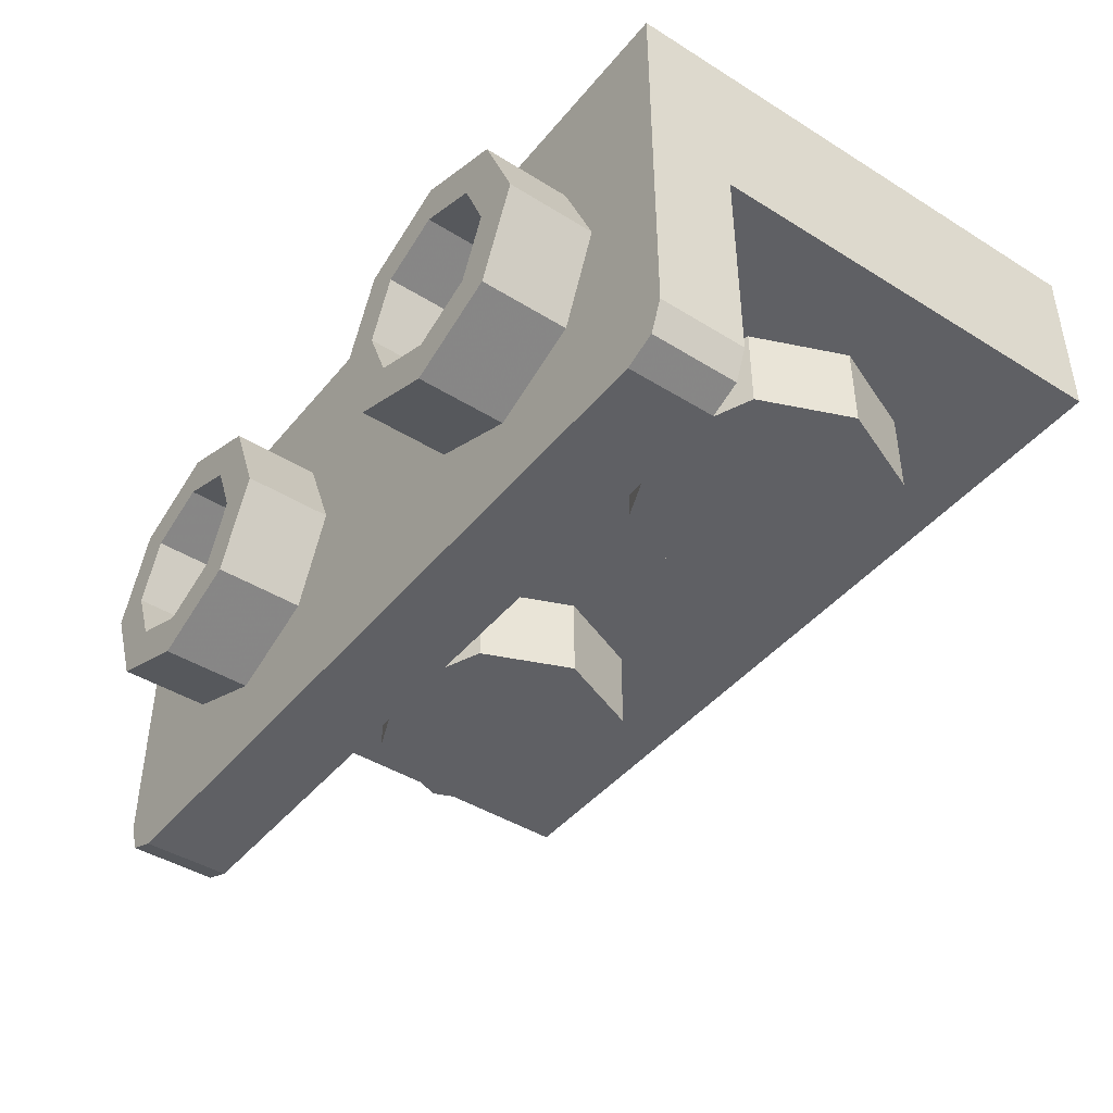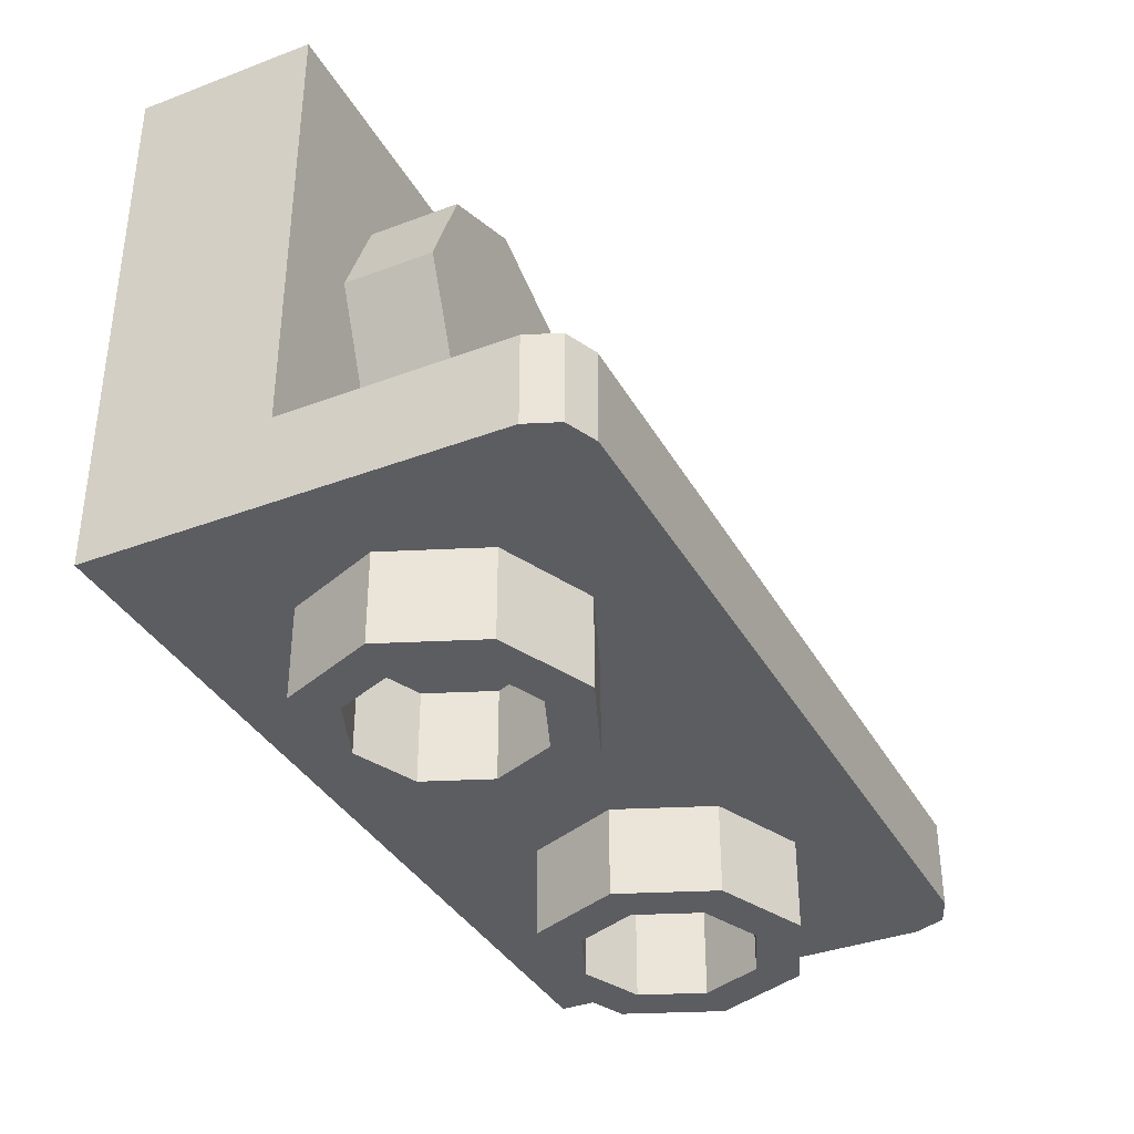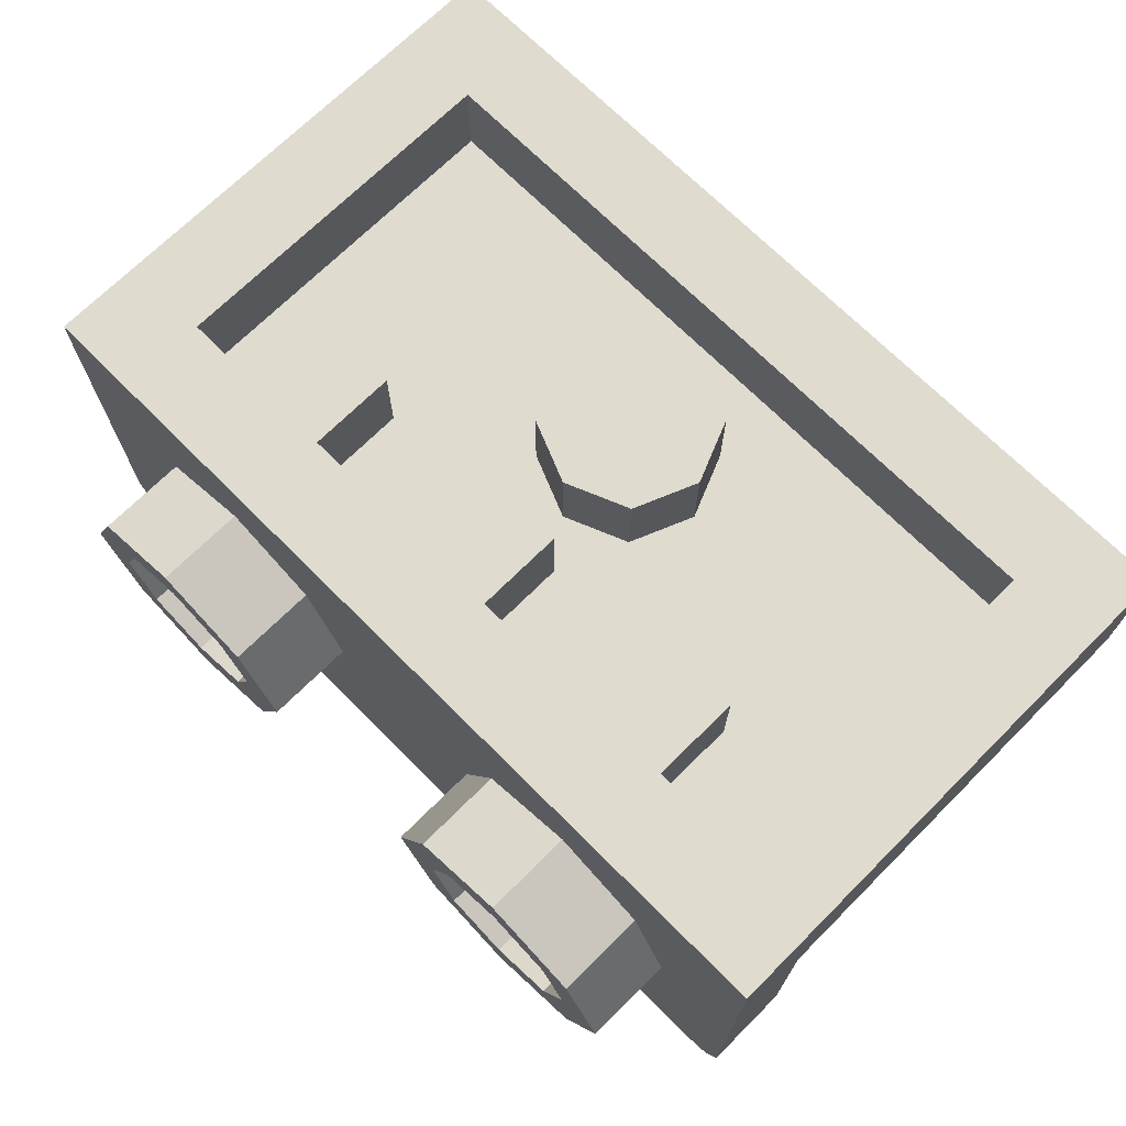
<metadata>
{"format":"obj","ext":"obj","renderer":"f3d","projection":"perspective","resolution":1024,"background":"white","views":[{"elev":-43.6,"azim":-126.3,"up":"+Y"},{"elev":-36.6,"azim":-63.9,"up":"+Z"},{"elev":70.5,"azim":-134.9,"up":"+Y"}]}
</metadata>
<code>
v 0 0.4 0
v 0.2 0.4 0
v 0.1414 0.4 0.1414
v 0 0.4 0
v 0.1414 0.4 0.1414
v 0 0.4 0.2
v 0 0.4 0
v 0 0.4 0.2
v -0.1414 0.4 0.1414
v 0 0.4 0
v -0.1414 0.4 0.1414
v -0.2 0.4 0
v 0 0.4 0
v -0.2 0.4 0
v -0.1414 0.4 -0.1414
v 0 0.4 0
v -0.1414 0.4 -0.1414
v 0 0.4 -0.2
v 0 0.4 0
v 0 0.4 -0.2
v 0.1414 0.4 -0.1414
v 0 0.4 0
v 0.1414 0.4 -0.1414
v 0.2 0.4 0
v 0.1414 0.4 0.1414
v 0.2 0.4 0
v 0.2 0.2 0
v 0.1414 0.2 0.1414
v 0 0.4 0.2
v 0.1414 0.4 0.1414
v 0.1414 0.2 0.1414
v 0 0.2 0.2
v -0.1414 0.4 0.1414
v 0 0.4 0.2
v 0 0.2 0.2
v -0.1414 0.2 0.1414
v -0.2 0.4 0
v -0.1414 0.4 0.1414
v -0.1414 0.2 0.1414
v -0.2 0.2 0
v -0.1414 0.4 -0.1414
v -0.2 0.4 0
v -0.2 0.2 0
v -0.1414 0.2 -0.1414
v 0 0.4 -0.2
v -0.1414 0.4 -0.1414
v -0.1414 0.2 -0.1414
v 0 0.2 -0.2
v 0.1414 0.4 -0.1414
v 0 0.4 -0.2
v 0 0.2 -0.2
v 0.1414 0.2 -0.1414
v 0.2 0.4 0
v 0.1414 0.4 -0.1414
v 0.1414 0.2 -0.1414
v 0.2 0.2 0
v -0.075 0.4 -0.3
v -0.075 0.2 -0.3
v 0.075 0.2 -0.3
v 0.075 0.4 -0.3
v 0.075 0.4 -0.3
v 0.075 0.2 -0.3
v 0.075 0.2 -0.5
v 0.075 0.4 -0.5
v -0.075 0.2 -0.3
v -0.075 0.4 -0.3
v -0.075 0.4 -0.5
v -0.075 0.2 -0.5
v -0.075 0.4 -0.3
v 0.075 0.4 -0.3
v 0.075 0.4 -0.5
v -0.075 0.4 -0.5
v 0.425 0.4 -0.3
v 0.425 0.2 -0.3
v 0.575 0.2 -0.3
v 0.575 0.4 -0.3
v 0.575 0.4 -0.3
v 0.575 0.2 -0.3
v 0.575 0.2 -0.5
v 0.575 0.4 -0.5
v 0.425 0.2 -0.3
v 0.425 0.4 -0.3
v 0.425 0.4 -0.5
v 0.425 0.2 -0.5
v 0.425 0.4 -0.3
v 0.575 0.4 -0.3
v 0.575 0.4 -0.5
v 0.425 0.4 -0.5
v -0.575 0.4 -0.3
v -0.575 0.2 -0.3
v -0.425 0.2 -0.3
v -0.425 0.4 -0.3
v -0.425 0.4 -0.3
v -0.425 0.2 -0.3
v -0.425 0.2 -0.5
v -0.425 0.4 -0.5
v -0.575 0.2 -0.3
v -0.575 0.4 -0.3
v -0.575 0.4 -0.5
v -0.575 0.2 -0.5
v -0.575 0.4 -0.3
v -0.425 0.4 -0.3
v -0.425 0.4 -0.5
v -0.575 0.4 -0.5
v -0.8 0.2 -0.5
v -0.575 0.2 -0.5
v -0.575 0.4 -0.5
v -0.8 0.4 -0.5
v 0.8 0.4 -0.5
v 0.575 0.4 -0.5
v 0.575 0.2 -0.5
v 0.8 0.2 -0.5
v -0.425 0.4 -0.5
v -0.425 0.2 -0.5
v -0.075 0.2 -0.5
v -0.075 0.4 -0.5
v 0.075 0.4 -0.5
v 0.075 0.2 -0.5
v 0.425 0.2 -0.5
v 0.425 0.4 -0.5
v 0.8 0.2 0.3
v 0.8 0.2 -0.5
v -0.8 0.2 -0.5
v -0.8 0.2 0.3
v -0.8 0.2 0.3
v -0.8 0.2 -0.5
v -0.8 0.4 -0.5
v -0.8 0.4 0.3
v 0.8 0.2 -0.5
v 0.8 0.2 0.3
v 0.8 0.4 0.3
v 0.8 0.4 -0.5
v 0.8 0.2 0.3
v -0.8 0.2 0.3
v -0.8 0.4 0.3
v 0.8 0.4 0.3
v 1 0.4 0.5
v 0.8 0.4 0.3
v -0.8 0.4 0.3
v -1 0.4 0.5
v -1 0.4 0.5
v -0.8 0.4 0.3
v -0.8 0.4 -0.5
v -1 0.4 -0.7
v -1 0.4 -0.7
v -0.8 0.4 -0.5
v 0.8 0.4 -0.5
v 1 0.4 -0.7
v 1 0.4 -0.7
v 0.8 0.4 -0.5
v 0.8 0.4 0.3
v 1 0.4 0.5
v 1 0 0.5
v 1 0.4 0.5
v -1 0.4 0.5
v -1 0 0.5
v 1 0 -0.5
v 1 0.4 -0.7
v 1 0.4 0.5
v 1 0 0.5
v -1 0 0.5
v -1 0.4 0.5
v -1 0.4 -0.7
v -1 0 -0.5
v 1 0 -0.5
v -1 0 -0.5
v -1 0 0.5
v 1 0 0.5
v -1 -0.5 -0.5
v -1 0 -0.5
v 1 0 -0.5
v 1 -0.5 -0.5
v -1 -0.5 -0.5
v -0.9 -0.6 -0.5
v 0.9 -0.6 -0.5
v 1 -0.5 -0.5
v -1 -0.5 -0.5
v -0.9707 -0.5707 -0.5
v -0.9 -0.6 -0.5
v 0.9 -0.6 -0.5
v 0.9707 -0.5707 -0.5
v 1 -0.5 -0.5
v 0.9 -0.5 -0.7
v 1 -0.5 -0.7
v 0.9707 -0.5707 -0.7
v 0.9 -0.5 -0.7
v 0.9707 -0.5707 -0.7
v 0.9 -0.6 -0.7
v 0.9707 -0.5707 -0.7
v 1 -0.5 -0.7
v 1 -0.5 -0.5
v 0.9707 -0.5707 -0.5
v 0.9 -0.6 -0.7
v 0.9707 -0.5707 -0.7
v 0.9707 -0.5707 -0.5
v 0.9 -0.6 -0.5
v -0.9 -0.5 -0.7
v -0.9 -0.6 -0.7
v -0.9707 -0.5707 -0.7
v -0.9 -0.5 -0.7
v -0.9707 -0.5707 -0.7
v -1 -0.5 -0.7
v -0.9707 -0.5707 -0.7
v -0.9 -0.6 -0.7
v -0.9 -0.6 -0.5
v -0.9707 -0.5707 -0.5
v -1 -0.5 -0.7
v -0.9707 -0.5707 -0.7
v -0.9707 -0.5707 -0.5
v -1 -0.5 -0.5
v -0.9 -0.6 -0.7
v -0.9 -0.5 -0.7
v 0.9 -0.5 -0.7
v 0.9 -0.6 -0.7
v -0.9 -0.6 -0.7
v 0.9 -0.6 -0.7
v 0.9 -0.6 -0.5
v -0.9 -0.6 -0.5
v 1 0 -0.5
v 1 -0.5 -0.5
v 1 -0.5 -0.7
v 1 0.4 -0.7
v 1 0.4 -0.7
v 1 -0.5 -0.7
v 0.9 -0.5 -0.7
v -1 0.4 -0.7
v -1 -0.5 -0.7
v -1 -0.5 -0.5
v -1 0 -0.5
v -0.9 -0.5 -0.7
v -1 -0.5 -0.7
v -1 0.4 -0.7
v -0.9 -0.5 -0.7
v -1 0.4 -0.7
v 1 0.4 -0.7
v 0.9 -0.5 -0.7
v 0.7121 0 -0.2121
v 0.5 0 -0.3
v 0.5 -0.2 -0.3
v 0.7121 -0.2 -0.2121
v 0.8 0 0
v 0.7121 0 -0.2121
v 0.7121 -0.2 -0.2121
v 0.8 -0.2 0
v 0.7121 0 0.2121
v 0.8 0 0
v 0.8 -0.2 0
v 0.7121 -0.2 0.2121
v 0.5 0 0.3
v 0.7121 0 0.2121
v 0.7121 -0.2 0.2121
v 0.5 -0.2 0.3
v 0.2879 0 0.2121
v 0.5 0 0.3
v 0.5 -0.2 0.3
v 0.2879 -0.2 0.2121
v 0.2 0 0
v 0.2879 0 0.2121
v 0.2879 -0.2 0.2121
v 0.2 -0.2 0
v 0.2879 0 -0.2121
v 0.2 0 0
v 0.2 -0.2 0
v 0.2879 -0.2 -0.2121
v 0.5 0 -0.3
v 0.2879 0 -0.2121
v 0.2879 -0.2 -0.2121
v 0.5 -0.2 -0.3
v 0.5 -0.2 0
v 0.5 -0.2 -0.3
v 0.7121 -0.2 -0.2121
v 0.5 -0.2 0
v 0.7121 -0.2 -0.2121
v 0.8 -0.2 0
v 0.5 -0.2 0
v 0.8 -0.2 0
v 0.7121 -0.2 0.2121
v 0.5 -0.2 0
v 0.7121 -0.2 0.2121
v 0.5 -0.2 0.3
v 0.5 -0.2 0
v 0.5 -0.2 0.3
v 0.2879 -0.2 0.2121
v 0.5 -0.2 0
v 0.2879 -0.2 0.2121
v 0.2 -0.2 0
v 0.5 -0.2 0
v 0.2 -0.2 0
v 0.2879 -0.2 -0.2121
v 0.5 -0.2 0
v 0.2879 -0.2 -0.2121
v 0.5 -0.2 -0.3
v -0.2879 0 -0.2121
v -0.5 0 -0.3
v -0.5 -0.2 -0.3
v -0.2879 -0.2 -0.2121
v -0.2 0 0
v -0.2879 0 -0.2121
v -0.2879 -0.2 -0.2121
v -0.2 -0.2 0
v -0.2879 0 0.2121
v -0.2 0 0
v -0.2 -0.2 0
v -0.2879 -0.2 0.2121
v -0.5 0 0.3
v -0.2879 0 0.2121
v -0.2879 -0.2 0.2121
v -0.5 -0.2 0.3
v -0.7121 0 0.2121
v -0.5 0 0.3
v -0.5 -0.2 0.3
v -0.7121 -0.2 0.2121
v -0.8 0 0
v -0.7121 0 0.2121
v -0.7121 -0.2 0.2121
v -0.8 -0.2 0
v -0.7121 0 -0.2121
v -0.8 0 0
v -0.8 -0.2 0
v -0.7121 -0.2 -0.2121
v -0.5 0 -0.3
v -0.7121 0 -0.2121
v -0.7121 -0.2 -0.2121
v -0.5 -0.2 -0.3
v -0.5 -0.2 0
v -0.5 -0.2 -0.3
v -0.2879 -0.2 -0.2121
v -0.5 -0.2 0
v -0.2879 -0.2 -0.2121
v -0.2 -0.2 0
v -0.5 -0.2 0
v -0.2 -0.2 0
v -0.2879 -0.2 0.2121
v -0.5 -0.2 0
v -0.2879 -0.2 0.2121
v -0.5 -0.2 0.3
v -0.5 -0.2 0
v -0.5 -0.2 0.3
v -0.7121 -0.2 0.2121
v -0.5 -0.2 0
v -0.7121 -0.2 0.2121
v -0.8 -0.2 0
v -0.5 -0.2 0
v -0.8 -0.2 0
v -0.7121 -0.2 -0.2121
v -0.5 -0.2 0
v -0.7121 -0.2 -0.2121
v -0.5 -0.2 -0.3
v 0.3586 0.04142 -0.9
v 0.3 -0.1 -0.9
v 0.3 -0.1 -0.7
v 0.3586 0.04142 -0.7
v 0.5 0.1 -0.9
v 0.3586 0.04142 -0.9
v 0.3586 0.04142 -0.7
v 0.5 0.1 -0.7
v 0.6414 0.04142 -0.9
v 0.5 0.1 -0.9
v 0.5 0.1 -0.7
v 0.6414 0.04142 -0.7
v 0.7 -0.1 -0.9
v 0.6414 0.04142 -0.9
v 0.6414 0.04142 -0.7
v 0.7 -0.1 -0.7
v 0.6414 -0.2414 -0.9
v 0.7 -0.1 -0.9
v 0.7 -0.1 -0.7
v 0.6414 -0.2414 -0.7
v 0.5 -0.3 -0.9
v 0.6414 -0.2414 -0.9
v 0.6414 -0.2414 -0.7
v 0.5 -0.3 -0.7
v 0.3586 -0.2414 -0.9
v 0.5 -0.3 -0.9
v 0.5 -0.3 -0.7
v 0.3586 -0.2414 -0.7
v 0.3 -0.1 -0.9
v 0.3586 -0.2414 -0.9
v 0.3586 -0.2414 -0.7
v 0.3 -0.1 -0.7
v 0.2879 0.1121 -0.9
v 0.2 -0.1 -0.9
v 0.2 -0.1 -0.7
v 0.2879 0.1121 -0.7
v 0.5 0.2 -0.9
v 0.2879 0.1121 -0.9
v 0.2879 0.1121 -0.7
v 0.5 0.2 -0.7
v 0.7121 0.1121 -0.9
v 0.5 0.2 -0.9
v 0.5 0.2 -0.7
v 0.7121 0.1121 -0.7
v 0.8 -0.1 -0.9
v 0.7121 0.1121 -0.9
v 0.7121 0.1121 -0.7
v 0.8 -0.1 -0.7
v 0.7121 -0.3121 -0.9
v 0.8 -0.1 -0.9
v 0.8 -0.1 -0.7
v 0.7121 -0.3121 -0.7
v 0.5 -0.4 -0.9
v 0.7121 -0.3121 -0.9
v 0.7121 -0.3121 -0.7
v 0.5 -0.4 -0.7
v 0.2879 -0.3121 -0.9
v 0.5 -0.4 -0.9
v 0.5 -0.4 -0.7
v 0.2879 -0.3121 -0.7
v 0.2 -0.1 -0.9
v 0.2879 -0.3121 -0.9
v 0.2879 -0.3121 -0.7
v 0.2 -0.1 -0.7
v 0.2 -0.1 -0.9
v 0.2879 0.1121 -0.9
v 0.3586 0.04142 -0.9
v 0.3 -0.1 -0.9
v 0.2879 0.1121 -0.9
v 0.5 0.2 -0.9
v 0.5 0.1 -0.9
v 0.3586 0.04142 -0.9
v 0.5 0.2 -0.9
v 0.7121 0.1121 -0.9
v 0.6414 0.04142 -0.9
v 0.5 0.1 -0.9
v 0.7121 0.1121 -0.9
v 0.8 -0.1 -0.9
v 0.7 -0.1 -0.9
v 0.6414 0.04142 -0.9
v 0.8 -0.1 -0.9
v 0.7121 -0.3121 -0.9
v 0.6414 -0.2414 -0.9
v 0.7 -0.1 -0.9
v 0.7121 -0.3121 -0.9
v 0.5 -0.4 -0.9
v 0.5 -0.3 -0.9
v 0.6414 -0.2414 -0.9
v 0.5 -0.4 -0.9
v 0.2879 -0.3121 -0.9
v 0.3586 -0.2414 -0.9
v 0.5 -0.3 -0.9
v 0.2879 -0.3121 -0.9
v 0.2 -0.1 -0.9
v 0.3 -0.1 -0.9
v 0.3586 -0.2414 -0.9
v -0.6414 0.04142 -0.9
v -0.7 -0.1 -0.9
v -0.7 -0.1 -0.7
v -0.6414 0.04142 -0.7
v -0.5 0.1 -0.9
v -0.6414 0.04142 -0.9
v -0.6414 0.04142 -0.7
v -0.5 0.1 -0.7
v -0.3586 0.04142 -0.9
v -0.5 0.1 -0.9
v -0.5 0.1 -0.7
v -0.3586 0.04142 -0.7
v -0.3 -0.1 -0.9
v -0.3586 0.04142 -0.9
v -0.3586 0.04142 -0.7
v -0.3 -0.1 -0.7
v -0.3586 -0.2414 -0.9
v -0.3 -0.1 -0.9
v -0.3 -0.1 -0.7
v -0.3586 -0.2414 -0.7
v -0.5 -0.3 -0.9
v -0.3586 -0.2414 -0.9
v -0.3586 -0.2414 -0.7
v -0.5 -0.3 -0.7
v -0.6414 -0.2414 -0.9
v -0.5 -0.3 -0.9
v -0.5 -0.3 -0.7
v -0.6414 -0.2414 -0.7
v -0.7 -0.1 -0.9
v -0.6414 -0.2414 -0.9
v -0.6414 -0.2414 -0.7
v -0.7 -0.1 -0.7
v -0.7121 0.1121 -0.9
v -0.8 -0.1 -0.9
v -0.8 -0.1 -0.7
v -0.7121 0.1121 -0.7
v -0.5 0.2 -0.9
v -0.7121 0.1121 -0.9
v -0.7121 0.1121 -0.7
v -0.5 0.2 -0.7
v -0.2879 0.1121 -0.9
v -0.5 0.2 -0.9
v -0.5 0.2 -0.7
v -0.2879 0.1121 -0.7
v -0.2 -0.1 -0.9
v -0.2879 0.1121 -0.9
v -0.2879 0.1121 -0.7
v -0.2 -0.1 -0.7
v -0.2879 -0.3121 -0.9
v -0.2 -0.1 -0.9
v -0.2 -0.1 -0.7
v -0.2879 -0.3121 -0.7
v -0.5 -0.4 -0.9
v -0.2879 -0.3121 -0.9
v -0.2879 -0.3121 -0.7
v -0.5 -0.4 -0.7
v -0.7121 -0.3121 -0.9
v -0.5 -0.4 -0.9
v -0.5 -0.4 -0.7
v -0.7121 -0.3121 -0.7
v -0.8 -0.1 -0.9
v -0.7121 -0.3121 -0.9
v -0.7121 -0.3121 -0.7
v -0.8 -0.1 -0.7
v -0.8 -0.1 -0.9
v -0.7121 0.1121 -0.9
v -0.6414 0.04142 -0.9
v -0.7 -0.1 -0.9
v -0.7121 0.1121 -0.9
v -0.5 0.2 -0.9
v -0.5 0.1 -0.9
v -0.6414 0.04142 -0.9
v -0.5 0.2 -0.9
v -0.2879 0.1121 -0.9
v -0.3586 0.04142 -0.9
v -0.5 0.1 -0.9
v -0.2879 0.1121 -0.9
v -0.2 -0.1 -0.9
v -0.3 -0.1 -0.9
v -0.3586 0.04142 -0.9
v -0.2 -0.1 -0.9
v -0.2879 -0.3121 -0.9
v -0.3586 -0.2414 -0.9
v -0.3 -0.1 -0.9
v -0.2879 -0.3121 -0.9
v -0.5 -0.4 -0.9
v -0.5 -0.3 -0.9
v -0.3586 -0.2414 -0.9
v -0.5 -0.4 -0.9
v -0.7121 -0.3121 -0.9
v -0.6414 -0.2414 -0.9
v -0.5 -0.3 -0.9
v -0.7121 -0.3121 -0.9
v -0.8 -0.1 -0.9
v -0.7 -0.1 -0.9
v -0.6414 -0.2414 -0.9
g mesh6839570
f 1 3 2
f 4 6 5
f 7 9 8
f 10 12 11
f 13 15 14
f 16 18 17
f 19 21 20
f 22 24 23
g mesh6839572
f 25 27 26
f 27 25 28
f 29 31 30
f 31 29 32
f 33 35 34
f 35 33 36
f 37 39 38
f 39 37 40
f 41 43 42
f 43 41 44
f 45 47 46
f 47 45 48
f 49 51 50
f 51 49 52
f 53 55 54
f 55 53 56
g mesh6839575
f 57 58 59
f 59 60 57
g mesh6839576
f 61 62 63
f 63 64 61
g mesh6839577
f 65 66 67
f 67 68 65
g mesh6839578
f 69 70 71
f 71 72 69
g mesh6839580
f 73 74 75
f 75 76 73
g mesh6839581
f 77 78 79
f 79 80 77
g mesh6839582
f 81 82 83
f 83 84 81
g mesh6839583
f 85 86 87
f 87 88 85
g mesh6839585
f 89 90 91
f 91 92 89
g mesh6839586
f 93 94 95
f 95 96 93
g mesh6839587
f 97 98 99
f 99 100 97
g mesh6839588
f 101 102 103
f 103 104 101
g mesh6839590
f 105 106 107
f 107 108 105
g mesh6839592
f 109 110 111
f 111 112 109
g mesh6839594
f 113 114 115
f 115 116 113
g mesh6839596
f 117 118 119
f 119 120 117
g mesh6839598
f 121 122 123
f 123 124 121
g mesh6839599
f 125 126 127
f 127 128 125
g mesh6839600
f 129 130 131
f 131 132 129
g mesh6839601
f 133 134 135
f 135 136 133
f 137 138 139
f 139 140 137
f 141 142 143
f 143 144 141
f 145 146 147
f 147 148 145
f 149 150 151
f 151 152 149
g mesh6839604
f 153 154 155
f 155 156 153
f 157 158 159
f 159 160 157
f 161 162 163
f 163 164 161
g mesh6839606
f 165 167 166
f 167 165 168
g mesh6839607
f 169 171 170
f 171 169 172
f 173 174 175
f 175 176 173
g mesh6839609
f 177 178 179
g mesh6839611
f 180 181 182
g mesh6839616
f 183 184 185
f 186 187 188
g mesh6839618
f 189 190 191
f 191 192 189
f 193 194 195
f 195 196 193
g mesh6839624
f 197 198 199
f 200 201 202
g mesh6839626
f 203 204 205
f 205 206 203
f 207 208 209
f 209 210 207
g mesh6839629
f 211 212 213
f 213 214 211
f 215 216 217
f 217 218 215
f 219 220 221
f 221 222 219
f 223 224 225
f 226 227 228
f 228 229 226
f 230 231 232
f 233 234 235
f 235 236 233
g mesh6839635
f 237 239 238
f 239 237 240
f 241 243 242
f 243 241 244
f 245 247 246
f 247 245 248
f 249 251 250
f 251 249 252
f 253 255 254
f 255 253 256
f 257 259 258
f 259 257 260
f 261 263 262
f 263 261 264
f 265 267 266
f 267 265 268
g mesh6839637
f 269 270 271
f 272 273 274
f 275 276 277
f 278 279 280
f 281 282 283
f 284 285 286
f 287 288 289
f 290 291 292
g mesh6839643
f 293 295 294
f 295 293 296
f 297 299 298
f 299 297 300
f 301 303 302
f 303 301 304
f 305 307 306
f 307 305 308
f 309 311 310
f 311 309 312
f 313 315 314
f 315 313 316
f 317 319 318
f 319 317 320
f 321 323 322
f 323 321 324
g mesh6839645
f 325 326 327
f 328 329 330
f 331 332 333
f 334 335 336
f 337 338 339
f 340 341 342
f 343 344 345
f 346 347 348
g mesh6839655
f 349 351 350
f 351 349 352
f 353 355 354
f 355 353 356
f 357 359 358
f 359 357 360
f 361 363 362
f 363 361 364
f 365 367 366
f 367 365 368
f 369 371 370
f 371 369 372
f 373 375 374
f 375 373 376
f 377 379 378
f 379 377 380
g mesh6839657
f 381 382 383
f 383 384 381
f 385 386 387
f 387 388 385
f 389 390 391
f 391 392 389
f 393 394 395
f 395 396 393
f 397 398 399
f 399 400 397
f 401 402 403
f 403 404 401
f 405 406 407
f 407 408 405
f 409 410 411
f 411 412 409
g mesh6839659
f 413 414 415
f 415 416 413
f 417 418 419
f 419 420 417
f 421 422 423
f 423 424 421
f 425 426 427
f 427 428 425
f 429 430 431
f 431 432 429
f 433 434 435
f 435 436 433
f 437 438 439
f 439 440 437
f 441 442 443
f 443 444 441
g mesh6839667
f 445 447 446
f 447 445 448
f 449 451 450
f 451 449 452
f 453 455 454
f 455 453 456
f 457 459 458
f 459 457 460
f 461 463 462
f 463 461 464
f 465 467 466
f 467 465 468
f 469 471 470
f 471 469 472
f 473 475 474
f 475 473 476
g mesh6839669
f 477 478 479
f 479 480 477
f 481 482 483
f 483 484 481
f 485 486 487
f 487 488 485
f 489 490 491
f 491 492 489
f 493 494 495
f 495 496 493
f 497 498 499
f 499 500 497
f 501 502 503
f 503 504 501
f 505 506 507
f 507 508 505
g mesh6839671
f 509 510 511
f 511 512 509
f 513 514 515
f 515 516 513
f 517 518 519
f 519 520 517
f 521 522 523
f 523 524 521
f 525 526 527
f 527 528 525
f 529 530 531
f 531 532 529
f 533 534 535
f 535 536 533
f 537 538 539
f 539 540 537

</code>
